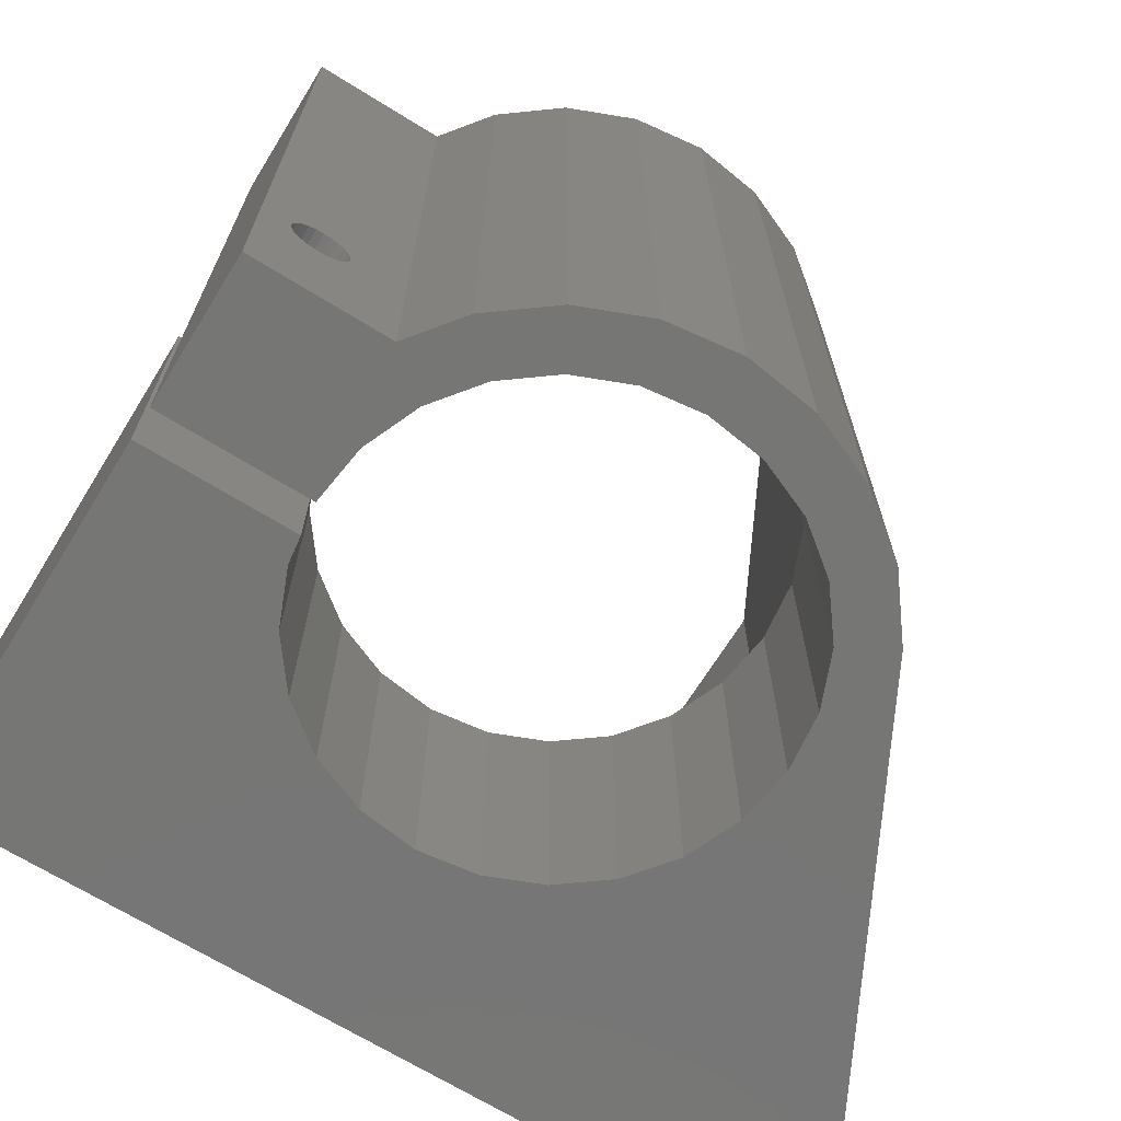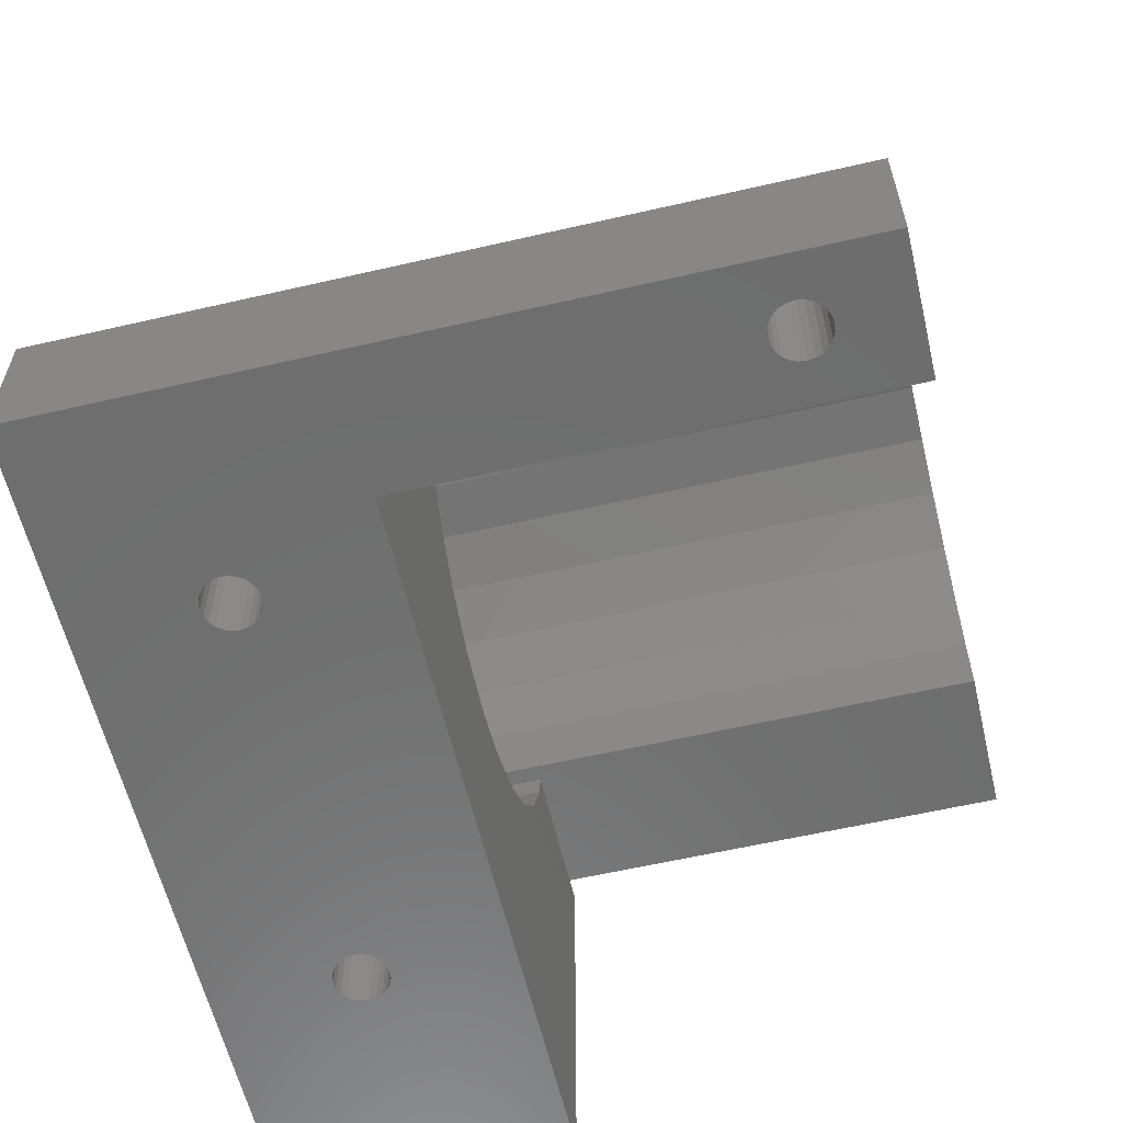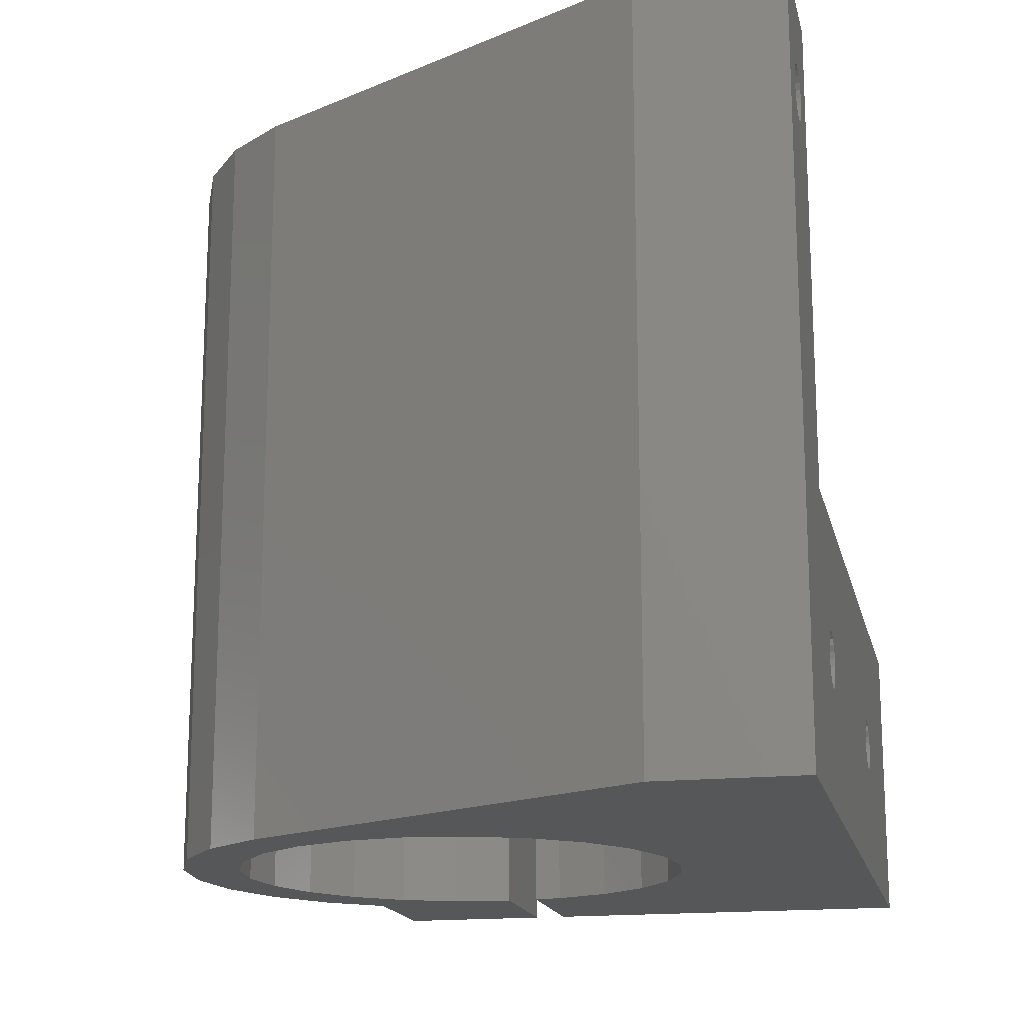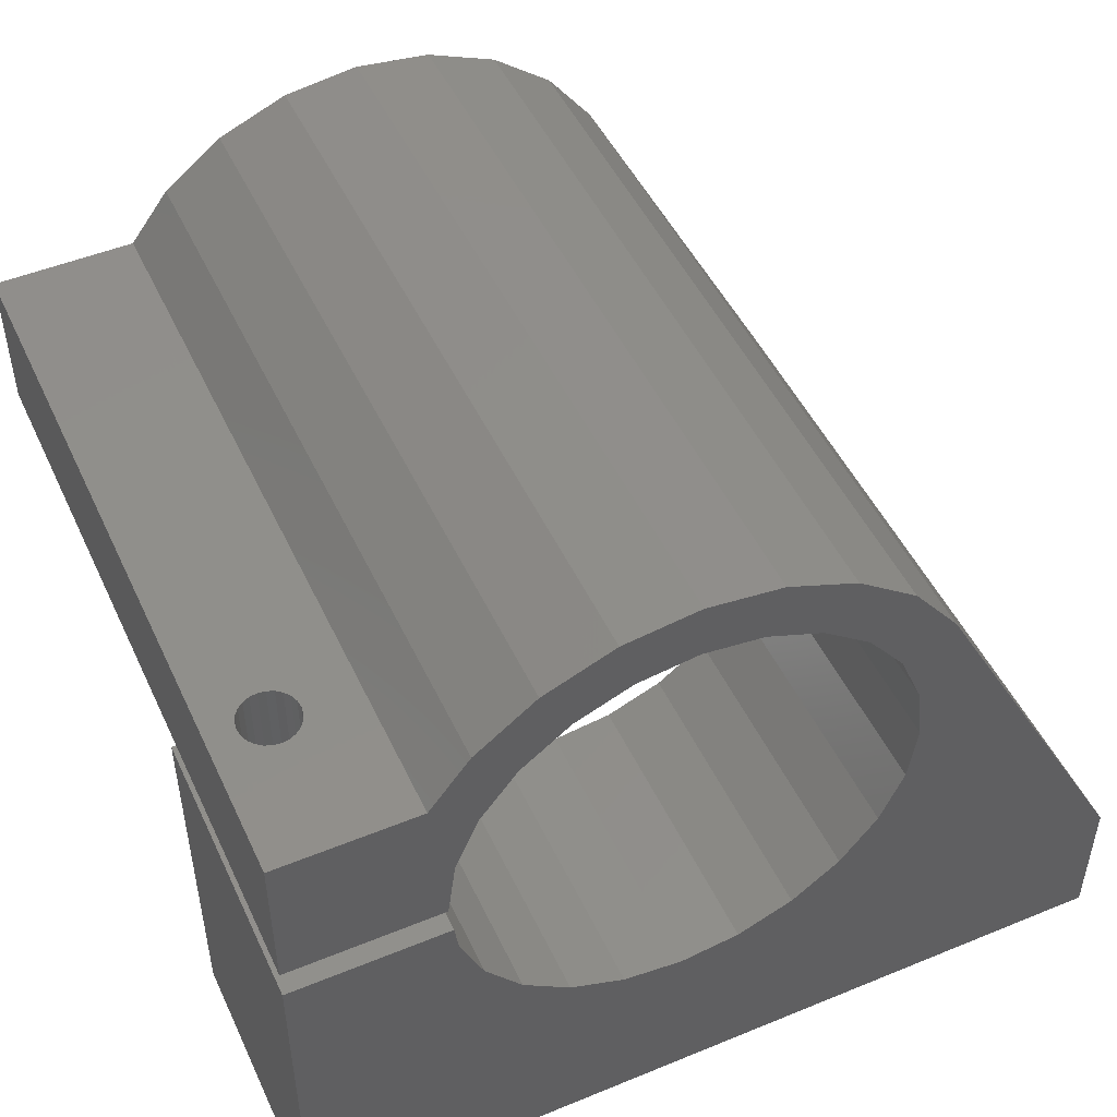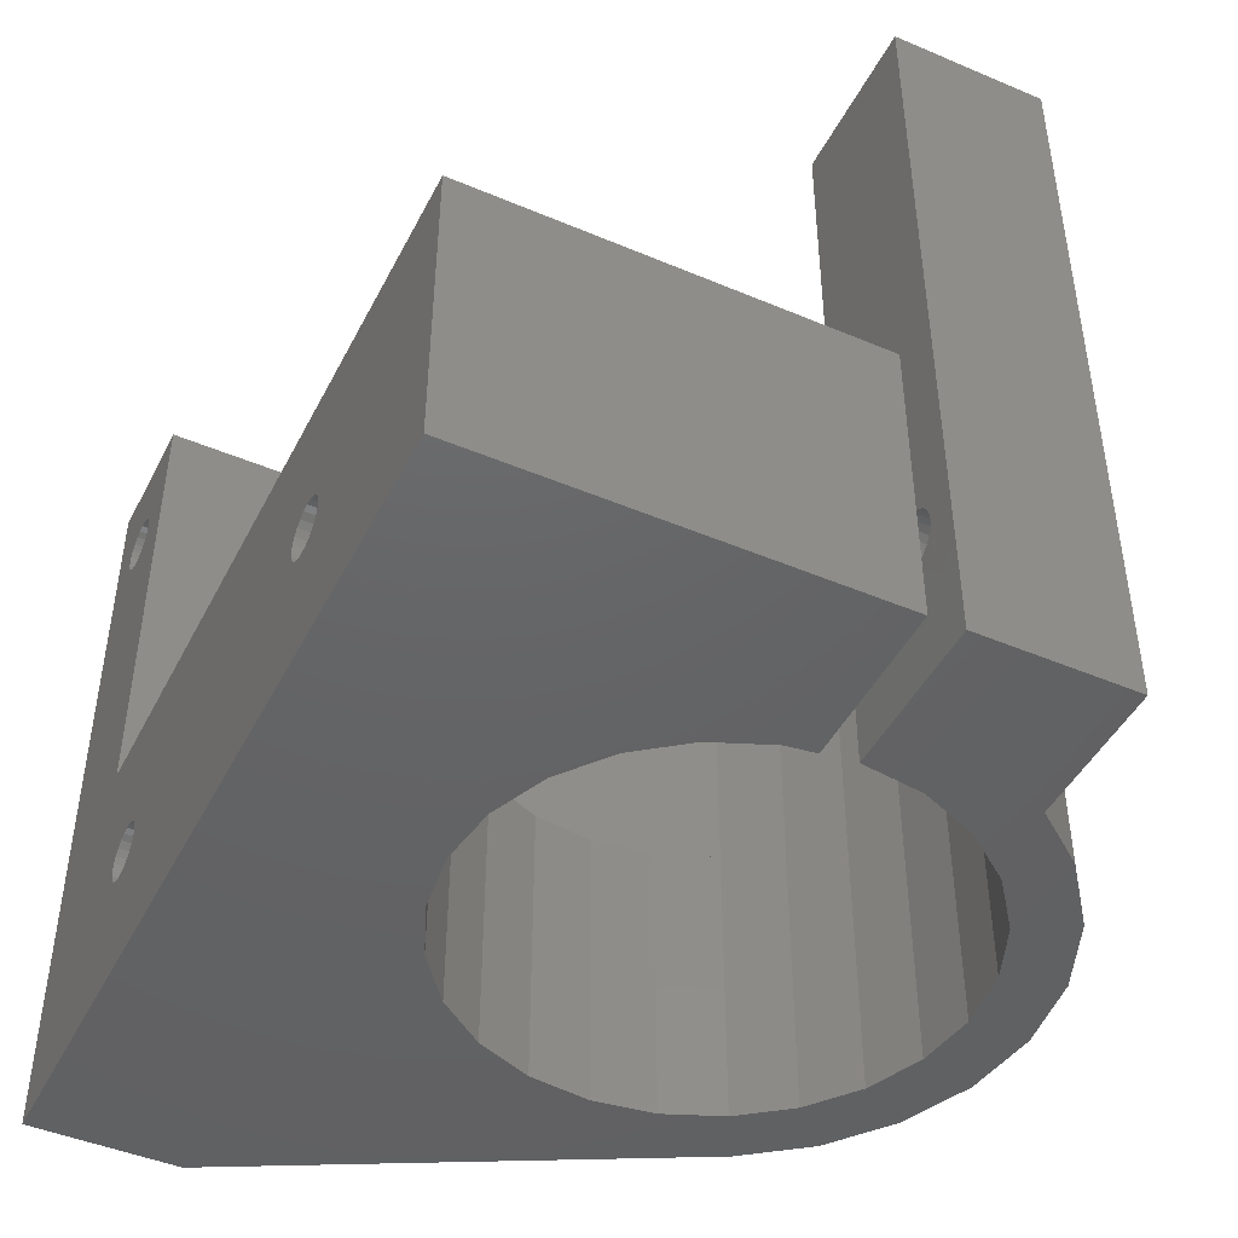
<metadata>
{"format":"stl","ext":"stl","renderer":"f3d","projection":"perspective","resolution":1024,"background":"white","views":[{"elev":-68.5,"azim":-31.8,"up":"+Y"},{"elev":-59.8,"azim":103.3,"up":"+Z"},{"elev":-16.7,"azim":102.5,"up":"+Y"},{"elev":49.0,"azim":-24.5,"up":"+Z"},{"elev":-45.6,"azim":-116.0,"up":"+Y"}]}
</metadata>
<code>
# stl→obj: 192 verts, 652 faces
v 3461 2329 138.7
v 3449 2290 160.3
v 3461 2290 138.7
v 3449 2329 160.3
v 3444 2290 165.8
v 3440 2329 167.3
v 3440 2290 167.3
v 3444 2329 165.8
v 3447 2290 163.4
v 3447 2329 163.4
v 3436 2329 167.8
v 3436 2290 167.8
v 3416 2329 152.8
v 3418 2298 152.8
v 3418 2297 152.8
v 3424 2329 152.8
v 3419 2298 152.8
v 3419 2299 152.8
v 3420 2299 152.8
v 3420 2298 152.8
v 3421 2298 152.8
v 3421 2297 152.8
v 3424 2290 152.8
v 3416 2290 152.8
v 3418 2296 152.8
v 3419 2296 152.8
v 3420 2296 152.8
v 3421 2296 152.8
v 3432 2329 167.3
v 3432 2290 167.3
v 3439 2290 141.3
v 3436 2290 140.8
v 3442 2290 142.5
v 3445 2290 144.4
v 3447 2290 146.8
v 3448 2290 149.7
v 3448 2290 152.8
v 3448 2290 155.9
v 3447 2290 158.8
v 3445 2290 161.3
v 3442 2290 163.2
v 3439 2290 164.4
v 3436 2290 164.8
v 3428 2290 161.3
v 3424 2290 160.7
v 3426 2290 158.8
v 3426 2290 163.4
v 3430 2290 163.2
v 3433 2290 164.4
v 3429 2290 165.8
v 3425 2290 155.9
v 3416 2290 160.7
v 3416 2290 131.2
v 3430 2290 142.5
v 3416 2290 151.2
v 3433 2290 141.3
v 3461 2290 131.2
v 3428 2290 144.4
v 3426 2290 146.8
v 3425 2290 149.7
v 3425 2290 151.2
v 3430 2329 163.2
v 3433 2329 164.4
v 3429 2329 165.8
v 3425 2329 155.9
v 3442 2329 163.2
v 3445 2329 161.3
v 3426 2329 163.4
v 3425 2305 149.7
v 3426 2305 146.8
v 3426 2329 158.8
v 3448 2305 155.9
v 3448 2305 152.8
v 3430 2305 142.5
v 3433 2305 141.3
v 3416 2329 160.7
v 3436 2305 140.8
v 3436 2329 164.8
v 3448 2305 149.7
v 3424 2329 160.7
v 3439 2329 164.4
v 3428 2329 161.3
v 3416 2305 131.2
v 3428 2298 131.2
v 3428 2297 131.2
v 3429 2299 131.2
v 3454 2305 131.2
v 3430 2298 131.2
v 3430 2297 131.2
v 3449 2298 131.2
v 3449 2297 131.2
v 3450 2298 131.2
v 3450 2299 131.2
v 3451 2299 131.2
v 3451 2298 131.2
v 3452 2298 131.2
v 3452 2297 131.2
v 3454 2329 131.2
v 3456 2324 131.2
v 3456 2325 131.2
v 3461 2329 131.2
v 3457 2325 131.2
v 3458 2325 131.2
v 3459 2324 131.2
v 3429 2296 131.2
v 3428 2296 131.2
v 3430 2296 131.2
v 3450 2296 131.2
v 3449 2296 131.2
v 3451 2296 131.2
v 3456 2323 131.2
v 3457 2322 131.2
v 3458 2322 131.2
v 3458 2323 131.2
v 3459 2323 131.2
v 3439 2305 141.3
v 3425 2305 151.2
v 3418 2297 151.2
v 3416 2303 151.2
v 3418 2296 151.2
v 3416 2305 151.2
v 3419 2296 151.2
v 3420 2296 151.2
v 3421 2296 151.2
v 3421 2297 151.2
v 3418 2298 151.2
v 3419 2298 151.2
v 3419 2299 151.2
v 3420 2299 151.2
v 3420 2298 151.2
v 3421 2298 151.2
v 3451 2296 139.5
v 3450 2296 139.5
v 3420 2299 141.2
v 3420 2298 141.2
v 3447 2305 146.8
v 3445 2305 144.4
v 3447 2305 158.8
v 3449 2296 139.5
v 3442 2305 142.5
v 3447 2329 158.8
v 3428 2305 144.4
v 3418 2298 141.2
v 3420 2296 141.2
v 3418 2296 141.2
v 3419 2296 141.2
v 3419 2299 141.2
v 3419 2298 141.2
v 3421 2296 141.2
v 3421 2298 141.2
v 3418 2297 141.2
v 3421 2297 141.2
v 3449 2298 139.5
v 3449 2297 139.5
v 3450 2298 139.5
v 3450 2299 139.5
v 3451 2299 139.5
v 3451 2298 139.5
v 3452 2298 139.5
v 3452 2297 139.5
v 3428 2297 139.5
v 3430 2296 139.5
v 3430 2297 139.5
v 3430 2298 139.5
v 3429 2299 139.5
v 3428 2296 139.5
v 3428 2298 139.5
v 3429 2296 139.5
v 3421 2297 160.7
v 3421 2296 160.7
v 3418 2298 160.7
v 3419 2298 160.7
v 3419 2296 160.7
v 3420 2298 160.7
v 3419 2299 160.7
v 3420 2296 160.7
v 3418 2296 160.7
v 3418 2297 160.7
v 3421 2298 160.7
v 3454 2329 145.5
v 3454 2305 145.5
v 3420 2299 160.7
v 3458 2325 139.2
v 3459 2324 139.2
v 3456 2324 139.2
v 3456 2323 139.2
v 3457 2325 139.2
v 3456 2325 139.2
v 3459 2323 139.2
v 3458 2323 139.2
v 3457 2322 139.2
v 3458 2322 139.2
f 1 2 3
f 2 1 4
f 5 6 7
f 6 5 8
f 9 8 5
f 8 9 10
f 7 11 12
f 11 7 6
f 2 10 9
f 10 2 4
f 13 14 15
f 14 13 16
f 14 16 14
f 14 16 14
f 14 16 17
f 17 16 18
f 18 16 18
f 18 16 19
f 19 16 20
f 20 16 20
f 20 16 21
f 21 16 21
f 21 16 22
f 22 16 23
f 24 25 23
f 25 24 25
f 25 24 15
f 15 24 15
f 15 24 13
f 23 25 26
f 23 26 26
f 23 26 26
f 23 26 27
f 23 27 27
f 23 27 27
f 23 27 28
f 23 28 22
f 23 22 22
f 12 29 30
f 29 12 11
f 3 31 32
f 31 3 33
f 33 3 34
f 34 3 35
f 35 3 36
f 36 3 2
f 36 2 37
f 37 2 38
f 38 2 39
f 39 2 40
f 40 2 9
f 40 9 41
f 41 9 42
f 42 9 5
f 42 5 43
f 44 45 46
f 45 44 47
f 47 44 48
f 47 48 49
f 47 49 50
f 50 49 43
f 50 43 5
f 50 5 7
f 50 7 30
f 30 7 12
f 51 24 23
f 24 51 52
f 52 51 46
f 52 46 45
f 53 54 55
f 54 53 56
f 56 53 57
f 56 57 32
f 32 57 3
f 55 54 58
f 55 58 59
f 55 59 60
f 55 60 61
f 62 49 48
f 49 62 63
f 30 64 50
f 64 30 29
f 23 65 51
f 65 23 16
f 66 40 41
f 40 66 67
f 50 68 47
f 68 50 64
f 59 69 60
f 69 59 70
f 51 71 46
f 71 51 65
f 72 37 38
f 37 72 73
f 56 74 54
f 74 56 75
f 76 24 52
f 24 76 13
f 32 75 56
f 75 32 77
f 63 43 49
f 43 63 78
f 73 36 37
f 36 73 79
f 47 80 45
f 80 47 68
f 81 41 42
f 41 81 66
f 82 48 44
f 48 82 62
f 83 84 85
f 84 83 84
f 84 83 84
f 84 83 84
f 84 83 86
f 86 83 87
f 86 87 86
f 86 87 86
f 86 87 88
f 88 87 88
f 88 87 88
f 88 87 88
f 88 87 89
f 89 87 90
f 89 90 90
f 89 90 91
f 90 87 90
f 90 87 92
f 92 87 93
f 93 87 93
f 93 87 94
f 94 87 95
f 95 87 95
f 95 87 95
f 95 87 96
f 96 87 97
f 98 99 99
f 99 98 99
f 99 98 100
f 100 98 101
f 100 101 102
f 102 101 102
f 102 101 102
f 102 101 103
f 103 101 103
f 103 101 103
f 103 101 104
f 104 101 104
f 104 101 104
f 104 101 57
f 53 105 57
f 105 53 106
f 106 53 83
f 106 83 106
f 106 83 106
f 106 83 85
f 85 83 85
f 57 105 105
f 57 105 105
f 57 105 107
f 57 107 107
f 57 107 107
f 57 107 89
f 57 89 89
f 57 89 108
f 108 89 109
f 109 89 109
f 109 89 91
f 91 89 91
f 57 108 108
f 57 108 108
f 57 108 110
f 57 110 110
f 57 110 110
f 57 110 110
f 57 110 97
f 57 97 97
f 57 97 87
f 57 87 98
f 57 98 111
f 111 98 99
f 57 111 111
f 57 111 111
f 57 111 112
f 57 112 112
f 57 112 112
f 57 112 113
f 57 113 113
f 57 113 114
f 57 114 115
f 57 115 115
f 57 115 104
f 31 77 32
f 77 31 116
f 60 117 61
f 117 60 69
f 55 118 119
f 118 55 120
f 120 55 120
f 120 55 61
f 119 118 121
f 121 118 118
f 120 61 122
f 122 61 122
f 122 61 122
f 122 61 123
f 123 61 123
f 123 61 123
f 123 61 124
f 124 61 125
f 125 61 125
f 121 126 117
f 126 121 126
f 126 121 126
f 126 121 118
f 117 126 127
f 117 127 128
f 117 128 128
f 117 128 129
f 117 129 130
f 117 130 130
f 117 130 131
f 117 131 131
f 117 131 125
f 117 125 61
f 110 132 110
f 132 110 132
f 108 133 108
f 133 108 133
f 130 134 135
f 134 130 129
f 78 42 43
f 42 78 81
f 136 34 35
f 34 136 137
f 138 38 39
f 38 138 72
f 109 133 108
f 133 109 139
f 108 133 108
f 133 108 133
f 108 132 110
f 132 108 133
f 46 82 44
f 82 46 71
f 33 116 31
f 116 33 140
f 67 39 40
f 39 67 138
f 138 67 141
f 79 35 36
f 35 79 136
f 58 70 59
f 70 58 142
f 34 140 33
f 140 34 137
f 54 142 58
f 142 54 74
f 143 126 126
f 126 143 143
f 130 135 135
f 135 130 130
f 123 144 144
f 144 123 123
f 145 122 146
f 122 145 120
f 123 144 144
f 144 123 123
f 147 128 147
f 128 147 128
f 147 127 148
f 127 147 128
f 143 126 126
f 126 143 143
f 148 126 143
f 126 148 127
f 124 144 123
f 144 124 149
f 145 120 120
f 120 145 145
f 131 150 131
f 150 131 150
f 151 126 118
f 126 151 143
f 130 150 131
f 150 130 135
f 151 118 118
f 118 151 151
f 145 118 120
f 118 145 151
f 129 147 134
f 147 129 128
f 125 149 124
f 149 125 152
f 131 152 125
f 152 131 150
f 125 152 125
f 152 125 152
f 146 122 146
f 122 146 122
f 153 154 154
f 154 153 153
f 154 153 139
f 139 153 153
f 139 153 139
f 139 153 155
f 139 155 133
f 133 155 156
f 133 156 133
f 133 156 156
f 133 156 133
f 133 156 157
f 133 157 132
f 132 157 158
f 132 158 132
f 132 158 158
f 132 158 132
f 132 158 158
f 132 158 132
f 132 158 159
f 132 159 160
f 160 159 160
f 55 83 53
f 83 55 119
f 83 119 121
f 122 144 146
f 144 122 123
f 151 143 151
f 143 151 145
f 143 145 143
f 143 145 145
f 143 145 143
f 143 145 146
f 143 146 148
f 148 146 146
f 148 146 147
f 147 146 146
f 147 146 147
f 147 146 144
f 147 144 134
f 134 144 144
f 134 144 135
f 135 144 144
f 135 144 135
f 135 144 149
f 135 149 150
f 150 149 152
f 150 152 150
f 150 152 152
f 146 122 146
f 122 146 122
f 85 161 85
f 161 85 161
f 162 89 107
f 89 162 163
f 163 88 89
f 88 163 164
f 88 165 86
f 165 88 164
f 86 165 86
f 165 86 165
f 86 165 86
f 165 86 165
f 109 139 139
f 139 109 109
f 107 162 107
f 162 107 162
f 164 88 88
f 88 164 164
f 88 164 88
f 164 88 164
f 109 154 139
f 154 109 91
f 166 106 106
f 106 166 166
f 162 107 107
f 107 162 162
f 84 167 84
f 167 84 167
f 168 105 105
f 105 168 168
f 158 95 95
f 95 158 158
f 156 93 93
f 93 156 156
f 158 96 159
f 96 158 95
f 90 153 153
f 153 90 90
f 90 153 153
f 153 90 90
f 91 154 154
f 154 91 91
f 160 97 160
f 97 160 97
f 158 94 95
f 94 158 157
f 158 95 158
f 95 158 95
f 160 110 132
f 110 160 97
f 169 28 170
f 28 169 22
f 17 171 14
f 171 17 172
f 91 153 154
f 153 91 90
f 169 22 169
f 22 169 22
f 155 90 92
f 90 155 153
f 157 93 94
f 93 157 156
f 159 97 160
f 97 159 96
f 156 92 93
f 92 156 155
f 173 26 26
f 26 173 173
f 20 174 20
f 174 20 174
f 14 171 171
f 171 14 14
f 18 175 18
f 175 18 175
f 173 27 26
f 27 173 176
f 25 177 177
f 177 25 25
f 170 27 176
f 27 170 28
f 25 178 177
f 178 25 15
f 179 21 179
f 21 179 21
f 15 171 178
f 171 15 14
f 173 26 26
f 26 173 173
f 15 178 178
f 178 15 15
f 176 27 27
f 27 176 176
f 176 27 27
f 27 176 176
f 14 171 171
f 171 14 14
f 18 172 17
f 172 18 175
f 177 26 25
f 26 177 173
f 138 180 181
f 180 138 141
f 110 132 110
f 132 110 132
f 13 65 16
f 65 13 76
f 65 76 71
f 71 76 80
f 71 80 82
f 82 80 68
f 82 68 62
f 62 68 63
f 63 68 64
f 63 64 78
f 78 64 8
f 8 64 6
f 6 64 29
f 6 29 11
f 180 101 98
f 101 180 1
f 1 180 4
f 4 180 141
f 4 141 67
f 4 67 10
f 10 67 66
f 10 66 81
f 10 81 8
f 8 81 78
f 132 110 132
f 110 132 110
f 167 161 161
f 161 167 167
f 161 167 166
f 166 167 167
f 166 167 166
f 166 167 167
f 166 167 166
f 166 167 165
f 166 165 168
f 168 165 165
f 168 165 168
f 168 165 165
f 168 165 168
f 168 165 164
f 168 164 162
f 162 164 164
f 162 164 162
f 162 164 164
f 162 164 162
f 162 164 164
f 162 164 163
f 163 164 163
f 20 182 19
f 182 20 174
f 19 175 18
f 175 19 182
f 179 22 169
f 22 179 21
f 174 21 179
f 21 174 20
f 101 3 57
f 3 101 1
f 163 89 89
f 89 163 163
f 165 84 86
f 84 165 167
f 167 84 84
f 84 167 167
f 84 167 84
f 167 84 167
f 164 88 88
f 88 164 164
f 166 105 106
f 105 166 168
f 105 162 107
f 162 105 168
f 85 166 106
f 166 85 161
f 106 166 106
f 166 106 166
f 84 161 85
f 161 84 167
f 168 105 105
f 105 168 168
f 83 74 87
f 74 83 121
f 87 74 75
f 87 75 77
f 74 121 142
f 142 121 70
f 70 121 69
f 69 121 117
f 87 116 181
f 116 87 77
f 181 116 140
f 181 140 137
f 181 137 136
f 181 136 79
f 181 79 73
f 181 73 72
f 181 72 138
f 181 98 87
f 98 181 180
f 183 104 184
f 104 183 103
f 99 185 185
f 185 99 99
f 184 104 184
f 104 184 104
f 111 185 186
f 185 111 99
f 102 187 102
f 187 102 187
f 184 104 184
f 104 184 104
f 103 183 103
f 183 103 183
f 99 188 185
f 188 99 100
f 184 115 189
f 115 184 104
f 189 115 189
f 115 189 115
f 189 114 190
f 114 189 115
f 185 186 185
f 186 185 185
f 186 185 186
f 186 185 188
f 186 188 186
f 186 188 187
f 186 187 191
f 191 187 187
f 191 187 191
f 191 187 187
f 191 187 191
f 191 187 183
f 191 183 192
f 192 183 183
f 192 183 192
f 192 183 183
f 192 183 190
f 190 183 184
f 190 184 189
f 189 184 184
f 189 184 189
f 189 184 184
f 192 114 113
f 114 192 190
f 103 183 103
f 183 103 183
f 192 113 113
f 113 192 192
f 191 113 112
f 113 191 192
f 102 188 100
f 188 102 187
f 102 187 102
f 187 102 187
f 103 187 102
f 187 103 183
f 99 185 185
f 185 99 99
f 191 112 112
f 112 191 191
f 111 186 186
f 186 111 111
f 191 112 112
f 112 191 191
f 111 186 186
f 186 111 111
f 186 112 111
f 112 186 191
f 52 178 76
f 178 52 178
f 178 52 177
f 177 52 177
f 177 52 45
f 177 45 173
f 173 45 173
f 173 45 173
f 173 45 176
f 176 45 176
f 176 45 176
f 176 45 170
f 170 45 169
f 169 45 169
f 169 45 80
f 76 171 80
f 171 76 178
f 80 171 171
f 80 171 171
f 80 171 172
f 80 172 175
f 80 175 175
f 80 175 182
f 80 182 174
f 80 174 174
f 80 174 179
f 80 179 179
f 80 179 169

</code>
